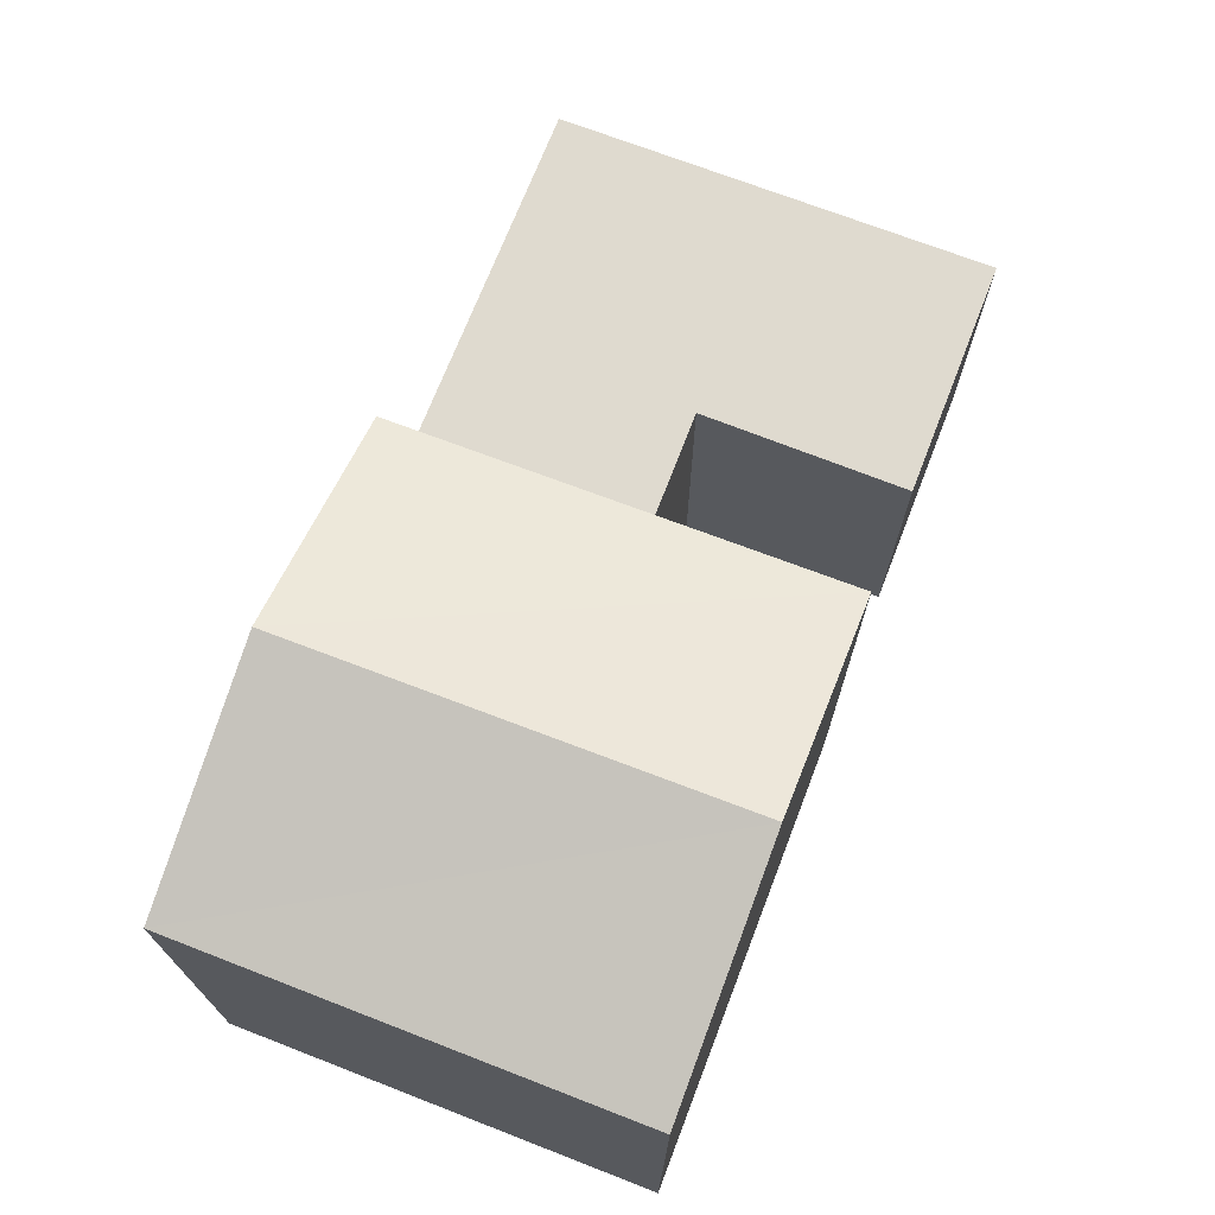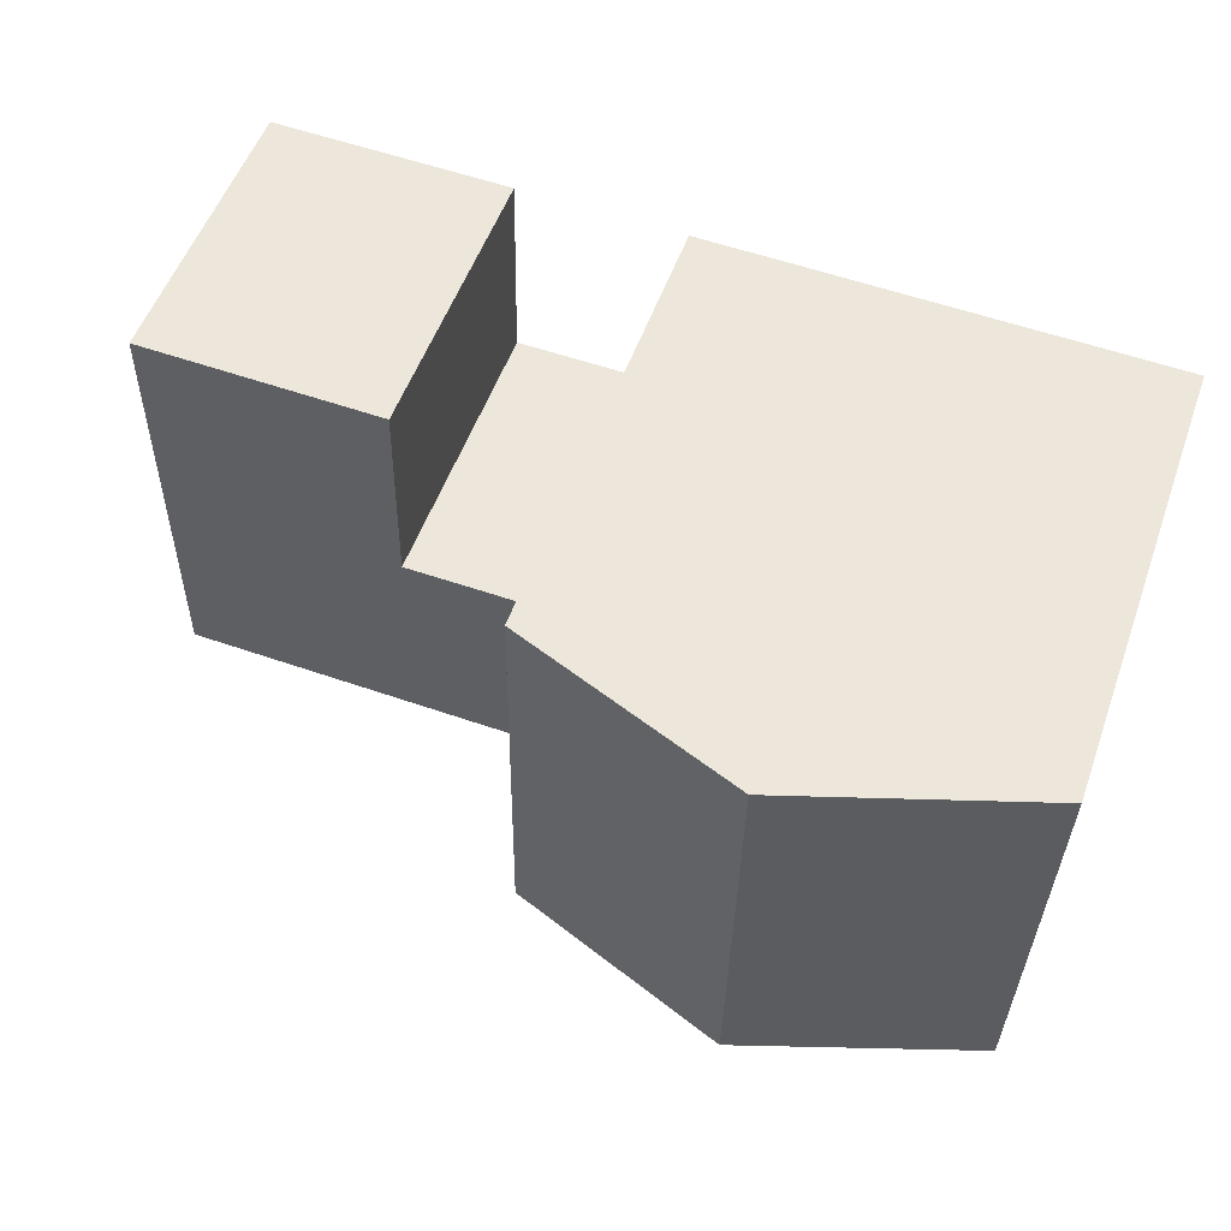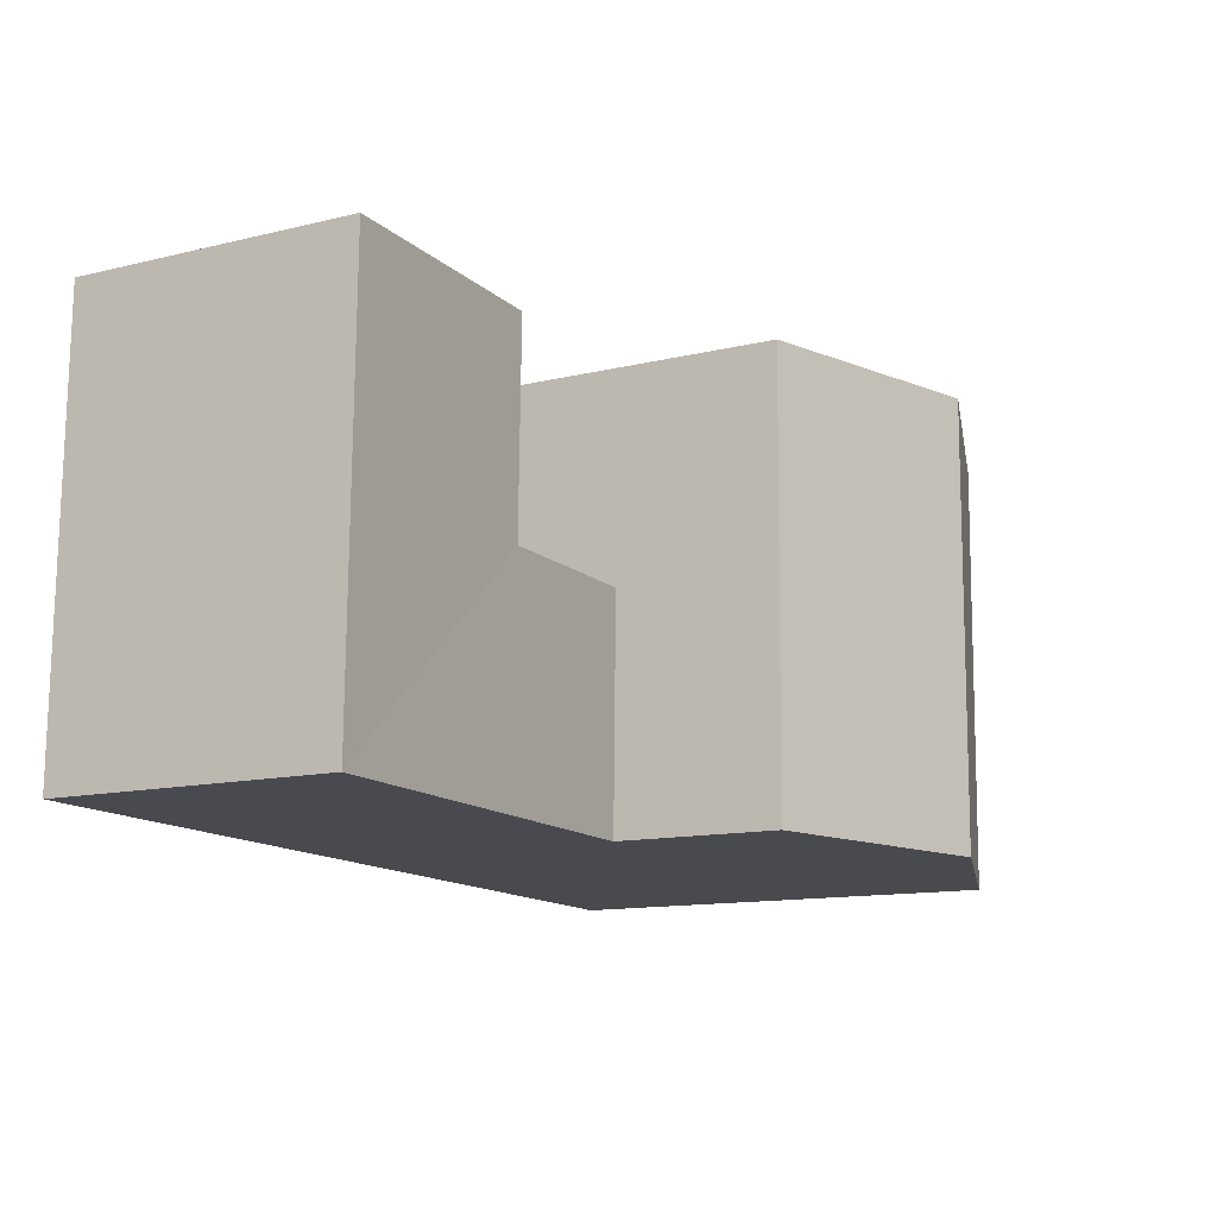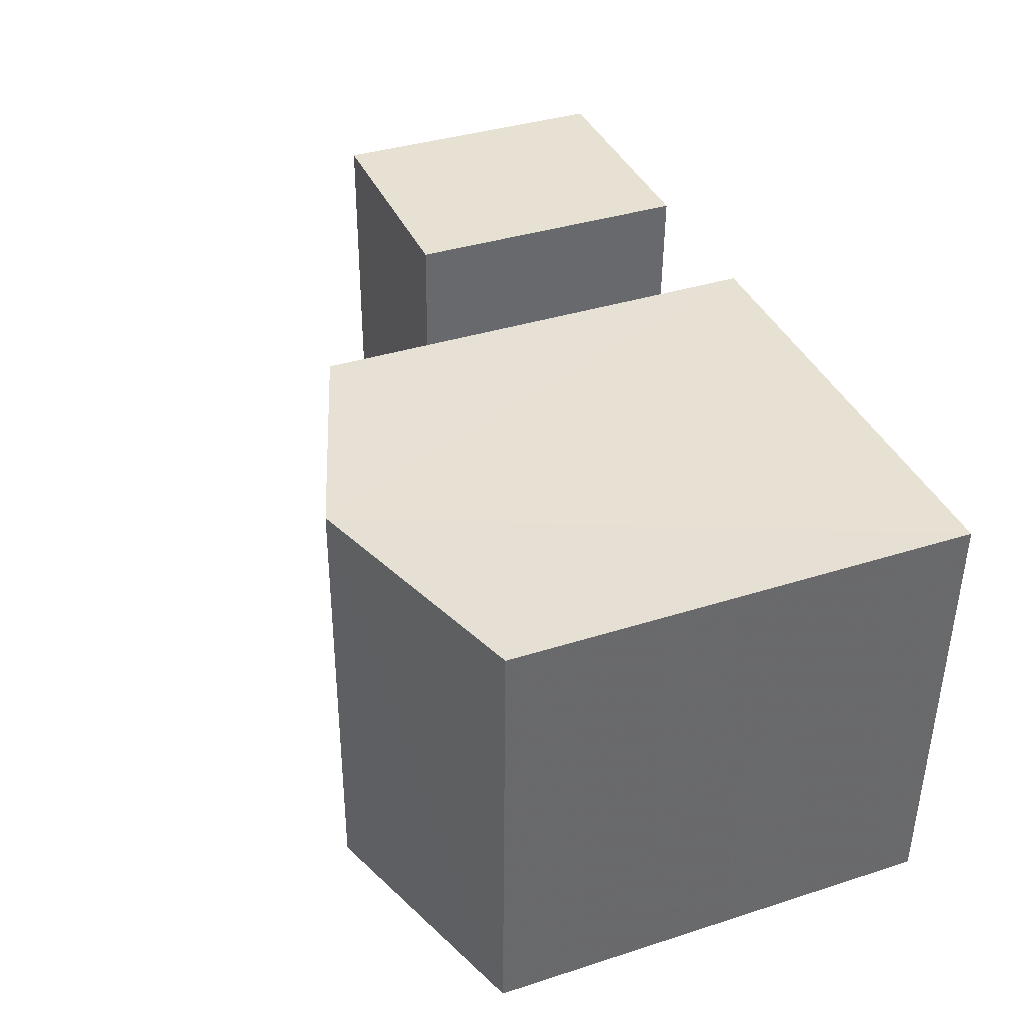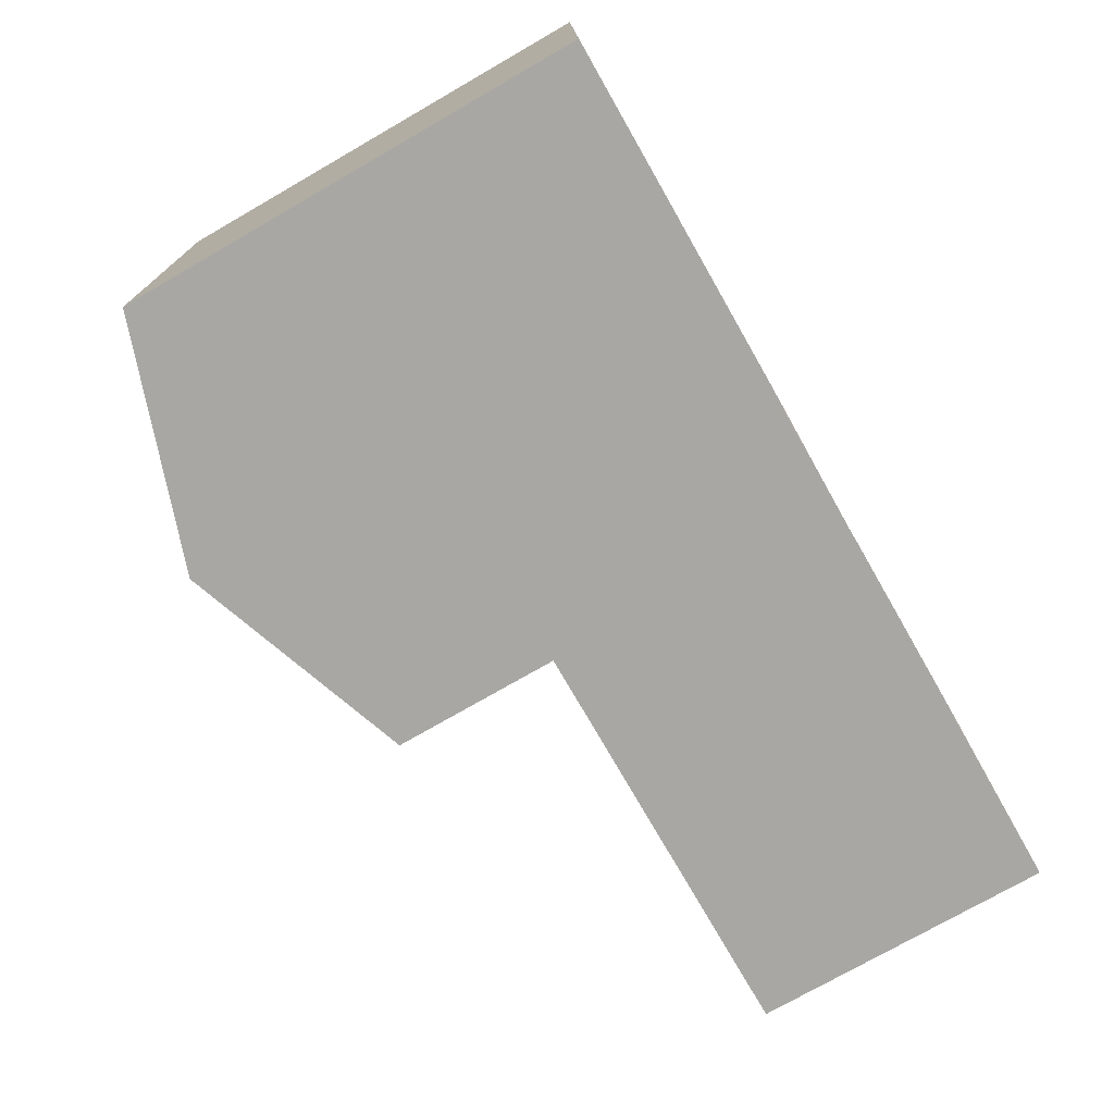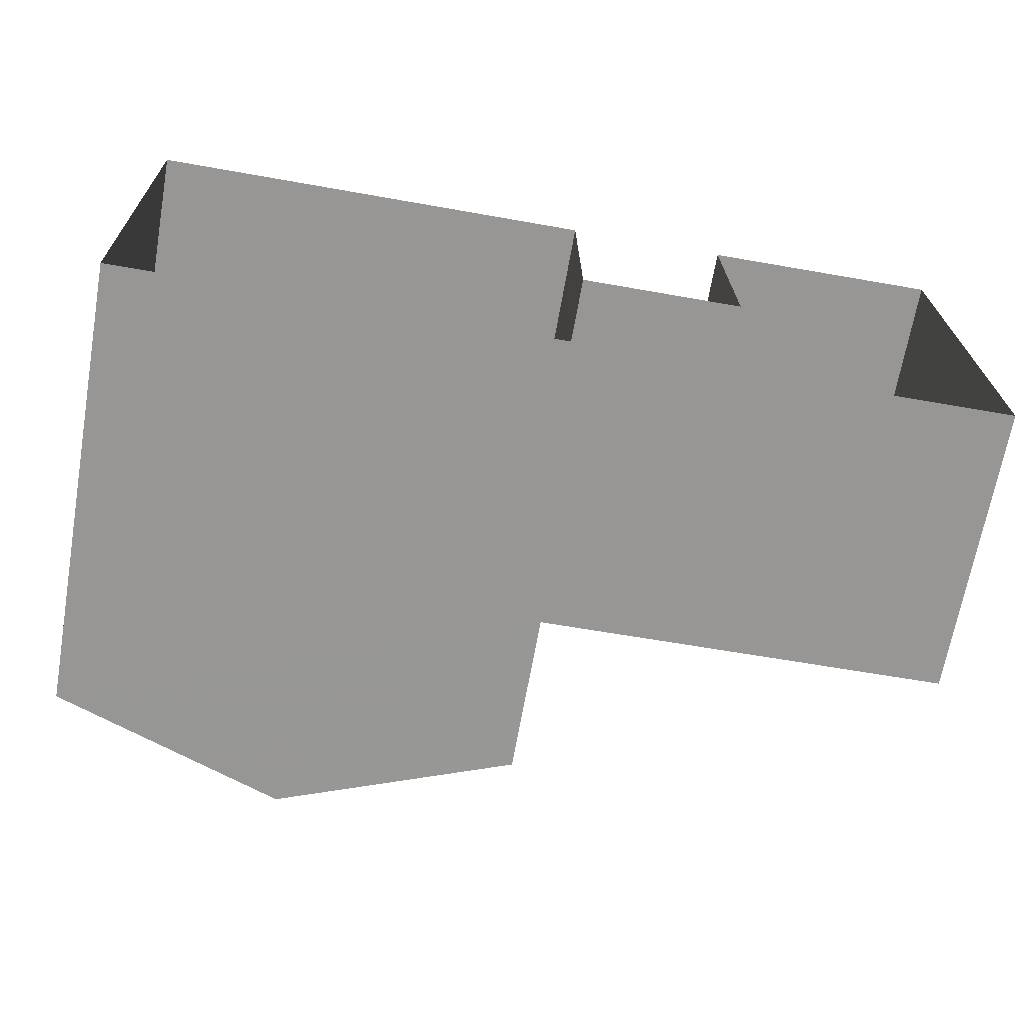
<metadata>
{"format":"obj","ext":"obj","renderer":"f3d","projection":"perspective","resolution":1024,"background":"white","views":[{"elev":70.8,"azim":110.1,"up":"+Z"},{"elev":54.5,"azim":19.8,"up":"+Y"},{"elev":-12.6,"azim":-60.6,"up":"+Y"},{"elev":37.5,"azim":67.8,"up":"+Y"},{"elev":-75.4,"azim":119.8,"up":"+Y"},{"elev":-68.0,"azim":169.8,"up":"+Y"}]}
</metadata>
<code>
v -3.724e+05 -1.04e+05 29.76
v -3.724e+05 -1.04e+05 29.76
v -3.724e+05 -1.04e+05 29.76
v -3.724e+05 -1.04e+05 29.76
v -3.724e+05 -1.04e+05 29.76
v -3.724e+05 -1.04e+05 29.76
v -3.724e+05 -1.04e+05 29.76
v -3.724e+05 -1.04e+05 29.76
v -3.724e+05 -1.04e+05 36.39
v -3.724e+05 -1.04e+05 36.39
v -3.724e+05 -1.04e+05 37.57
v -3.724e+05 -1.04e+05 37.57
v -3.724e+05 -1.04e+05 34.01
v -3.724e+05 -1.04e+05 34.01
v -3.724e+05 -1.04e+05 34.01
v -3.724e+05 -1.04e+05 34.01
v -3.724e+05 -1.04e+05 34.01
v -3.724e+05 -1.04e+05 34.01
v -3.724e+05 -1.04e+05 36.39
v -3.724e+05 -1.04e+05 36.39
f 1 2 3
f 1 3 4
f 2 5 3
f 6 5 7
f 6 7 8
f 3 5 6
f 9 10 11
f 12 9 11
f 13 14 15
f 15 16 13
f 17 14 13
f 18 17 13
f 19 20 12
f 11 19 12
f 20 1 12
f 1 4 12
f 4 9 12
f 13 6 8
f 18 13 8
f 4 16 9
f 9 16 10
f 4 3 16
f 10 16 15
f 17 7 5
f 14 17 5
f 19 11 15
f 19 15 2
f 11 10 15
f 2 15 5
f 5 15 14
f 3 6 13
f 16 3 13
f 19 2 1
f 20 19 1
f 17 8 7
f 17 18 8

</code>
